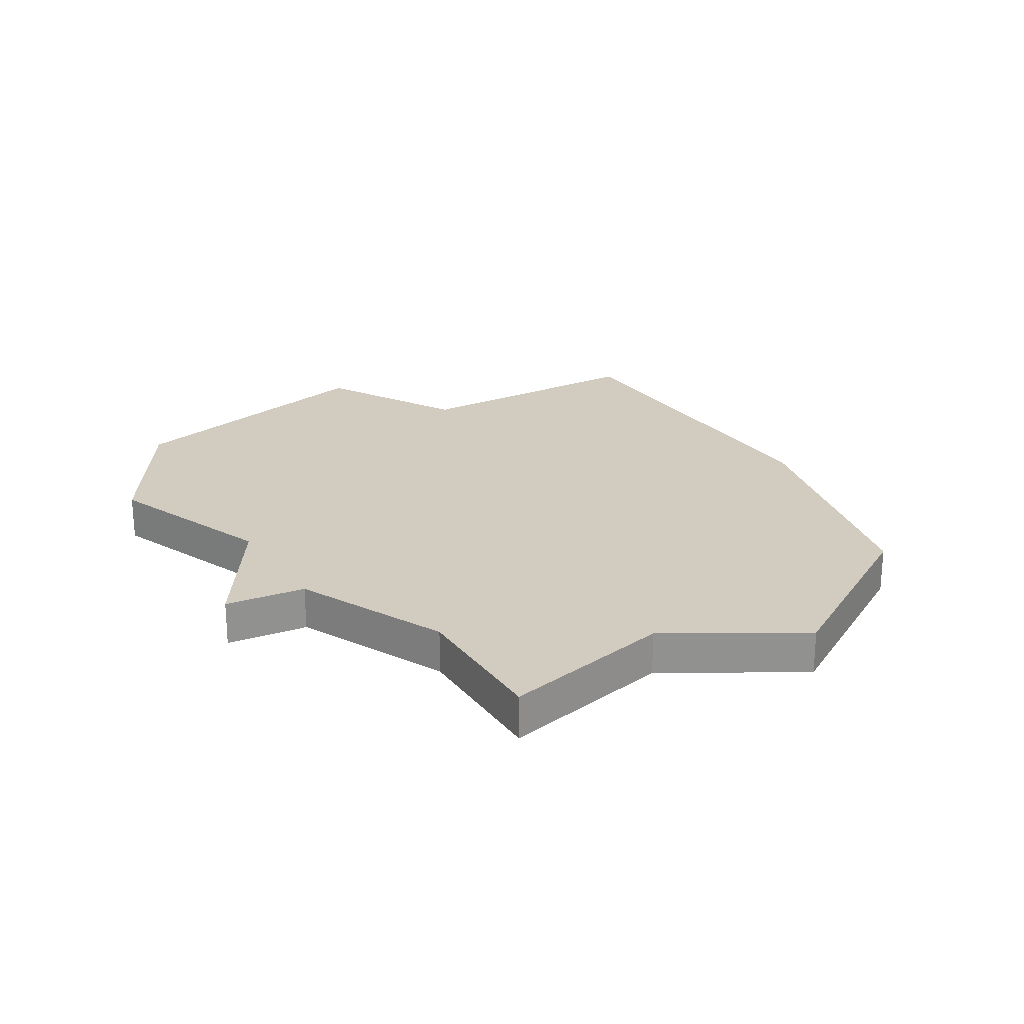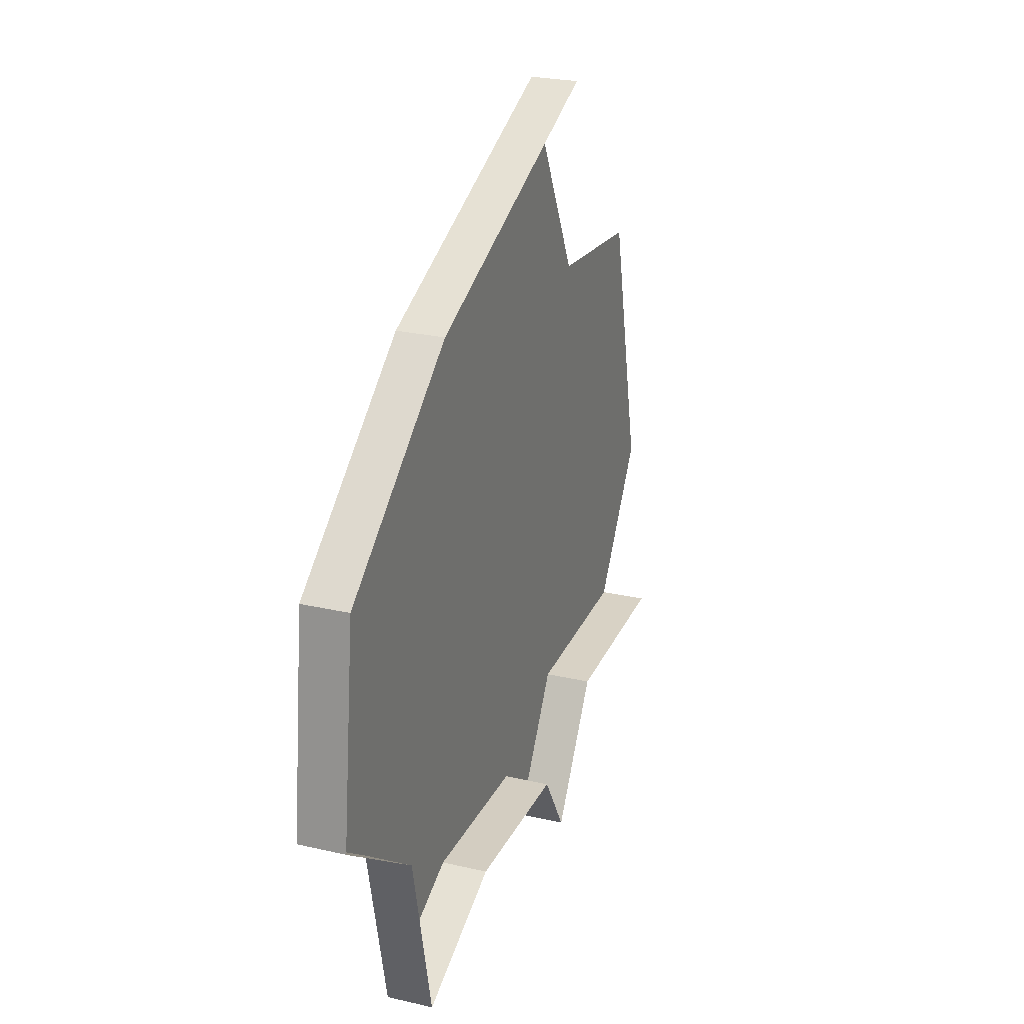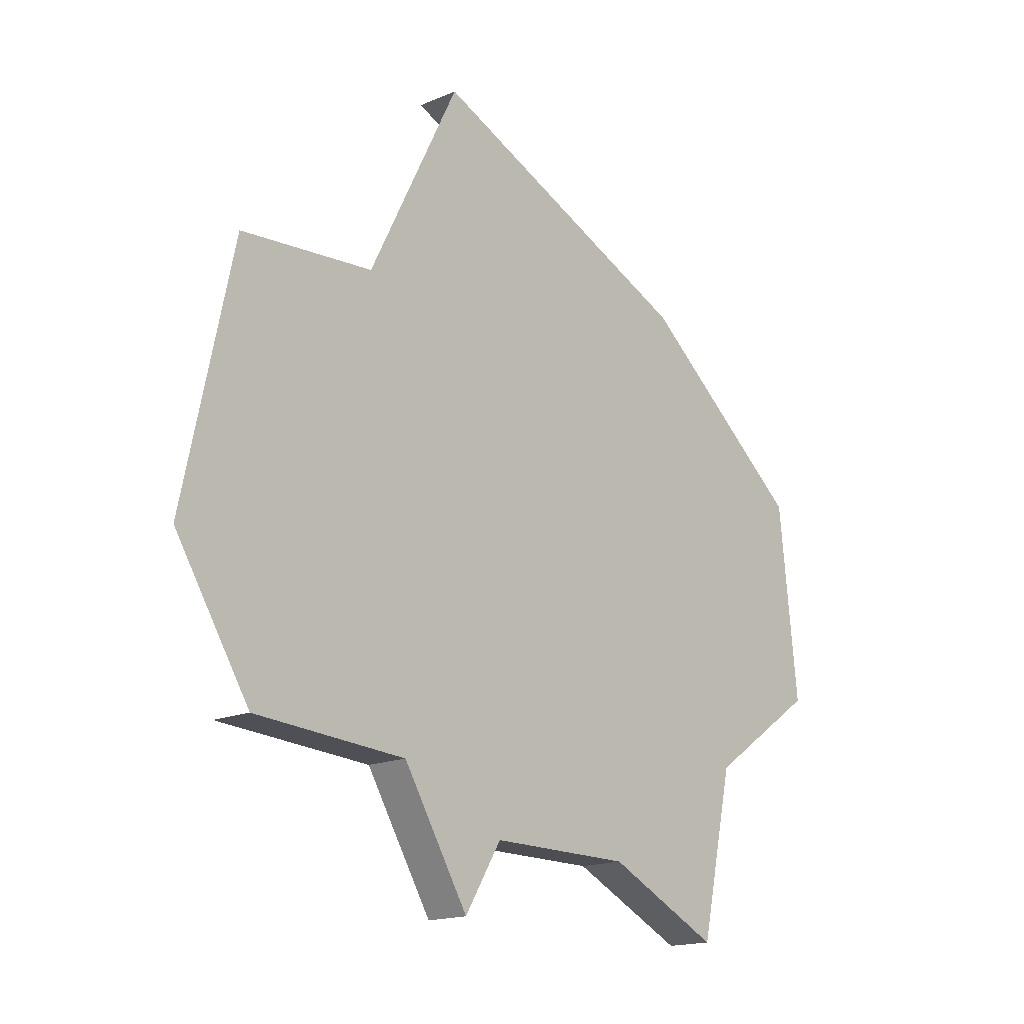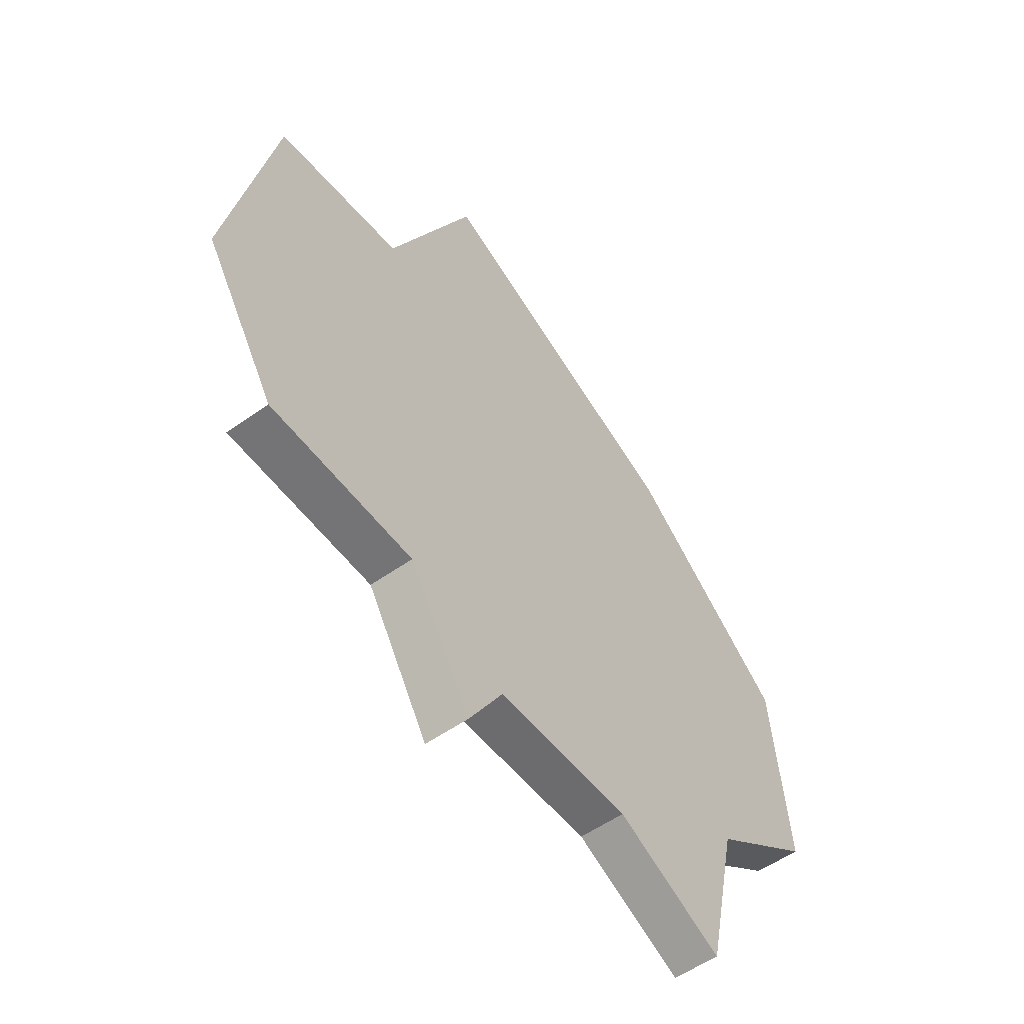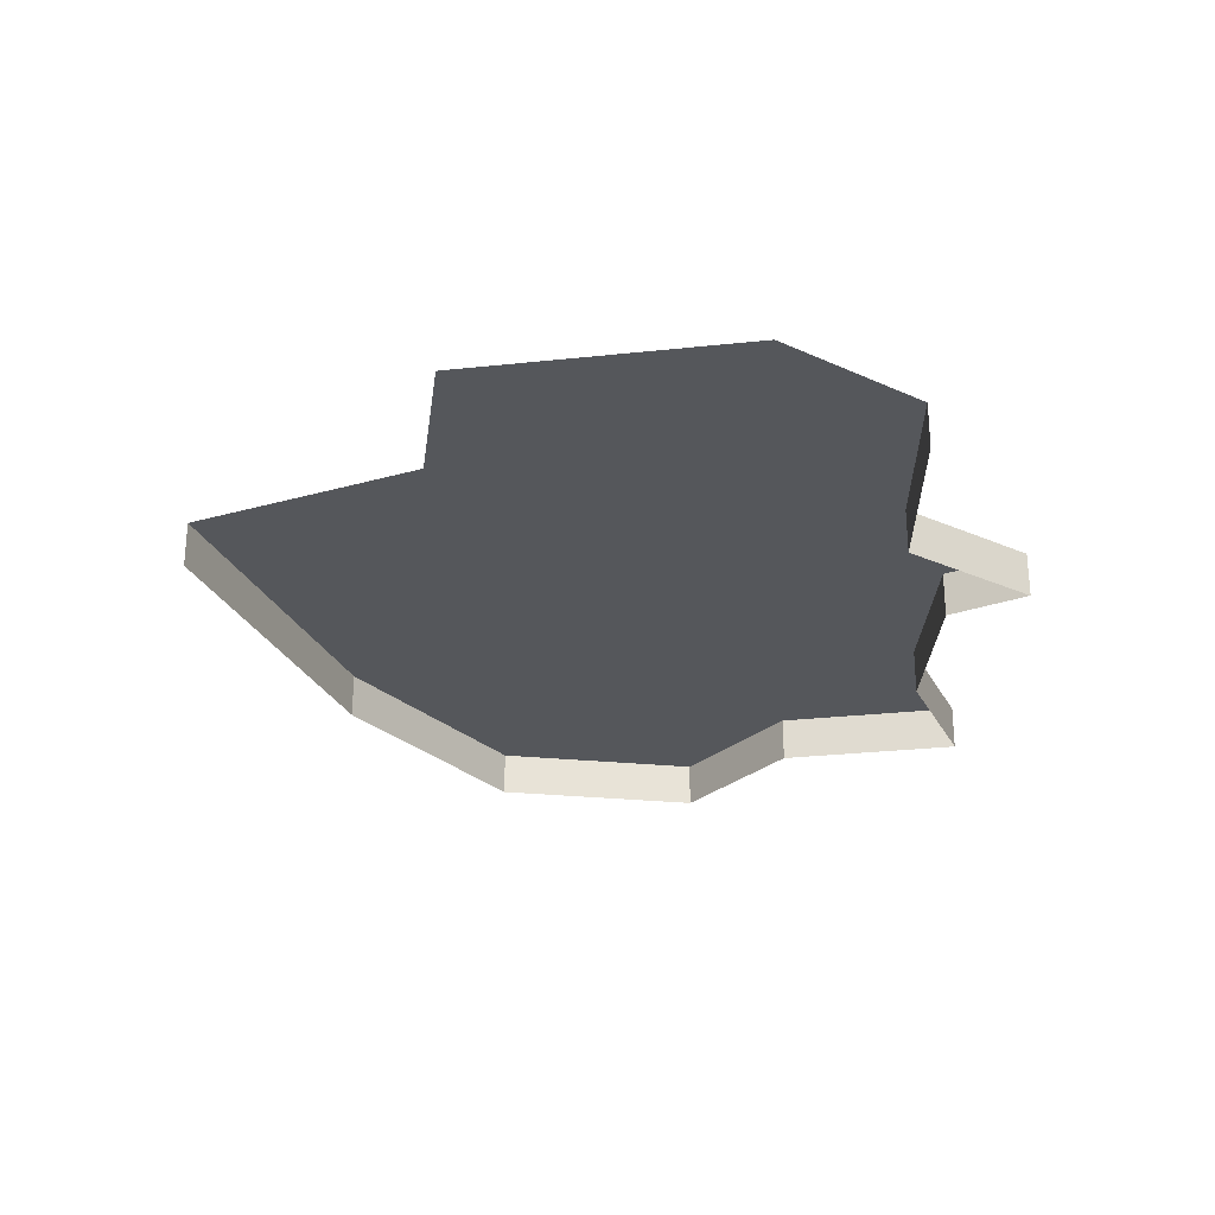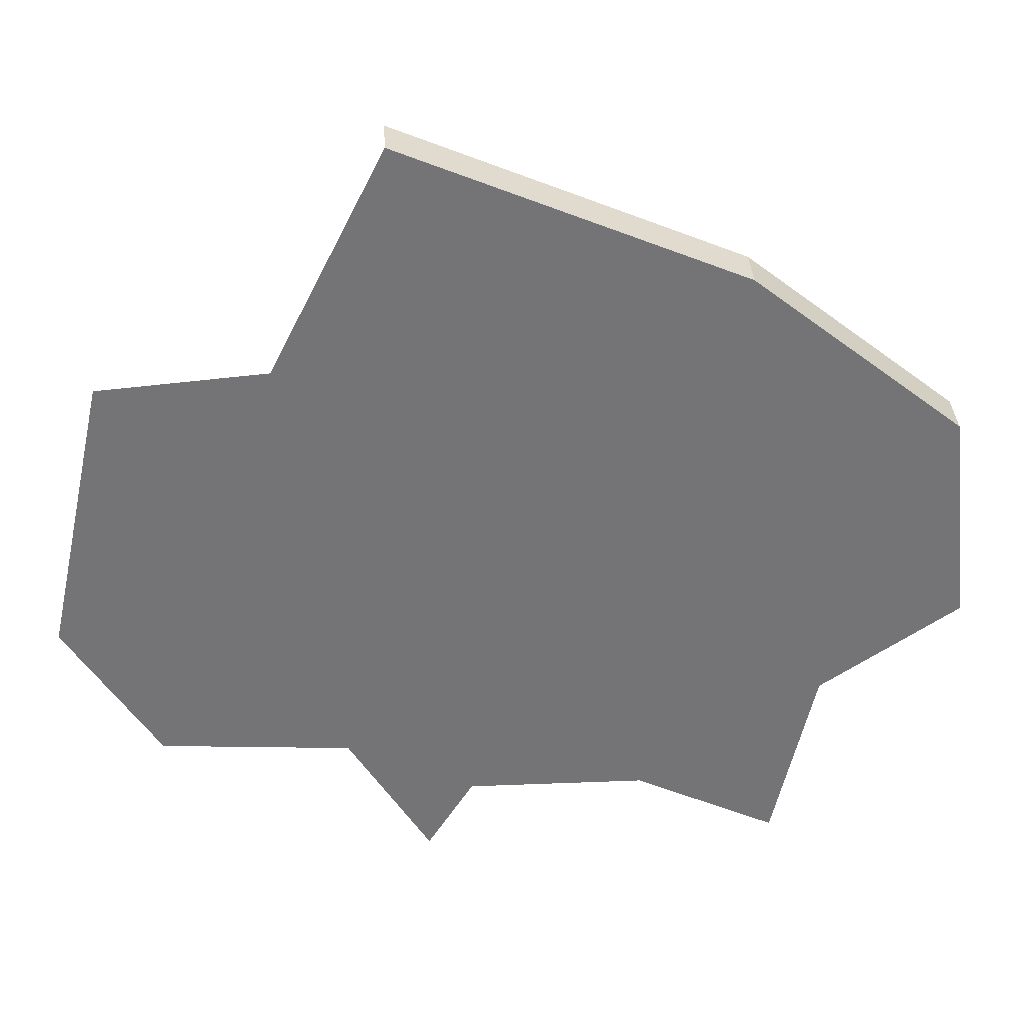
<metadata>
{"format":"obj","ext":"obj","renderer":"f3d","projection":"perspective","resolution":1024,"background":"white","views":[{"elev":24.2,"azim":-146.1,"up":"+Y"},{"elev":24.8,"azim":-69.2,"up":"+Z"},{"elev":-16.8,"azim":131.0,"up":"+Z"},{"elev":-53.8,"azim":127.2,"up":"+Z"},{"elev":-27.0,"azim":87.3,"up":"+Y"},{"elev":34.0,"azim":176.9,"up":"+Z"}]}
</metadata>
<code>
o province_036
v 1.697 0.006502 2.846
v 1.637 0.006502 2.887
v 1.648 0.006502 2.982
v 1.738 0.006502 3.054
v 1.884 0.006502 3.115
v 1.933 0.006502 3.017
v 2.005 0.006502 3.011
v 2.032 0.006502 2.887
v 1.715 0.006502 2.766
v 1.992 0.006502 2.824
v 1.777 0.006502 2.794
v 1.854 0.006502 2.794
v 1.874 0.006502 2.762
v 1.909 0.006502 2.82
v 1.715 -0.0135 2.766
v 1.777 -0.0135 2.794
v 1.854 -0.0135 2.794
v 1.874 -0.0135 2.762
v 1.909 -0.0135 2.82
v 1.992 -0.0135 2.824
v 1.697 -0.0135 2.846
v 1.637 -0.0135 2.887
v 1.648 -0.0135 2.982
v 1.738 -0.0135 3.054
v 1.884 -0.0135 3.115
f 10 19 14
f 14 18 13
f 13 17 12
f 12 16 11
f 11 15 9
f 14 12 6
f 1 22 2
f 2 23 3
f 3 24 4
f 4 25 5
f 9 21 1
f 10 20 19
f 14 19 18
f 13 18 17
f 12 17 16
f 11 16 15
f 3 4 1
f 4 5 6
f 6 7 8
f 4 6 12
f 1 4 11
f 1 2 3
f 11 9 1
f 14 13 12
f 12 11 4
f 6 8 14
f 8 10 14
f 1 21 22
f 2 22 23
f 3 23 24
f 4 24 25
f 9 15 21

</code>
